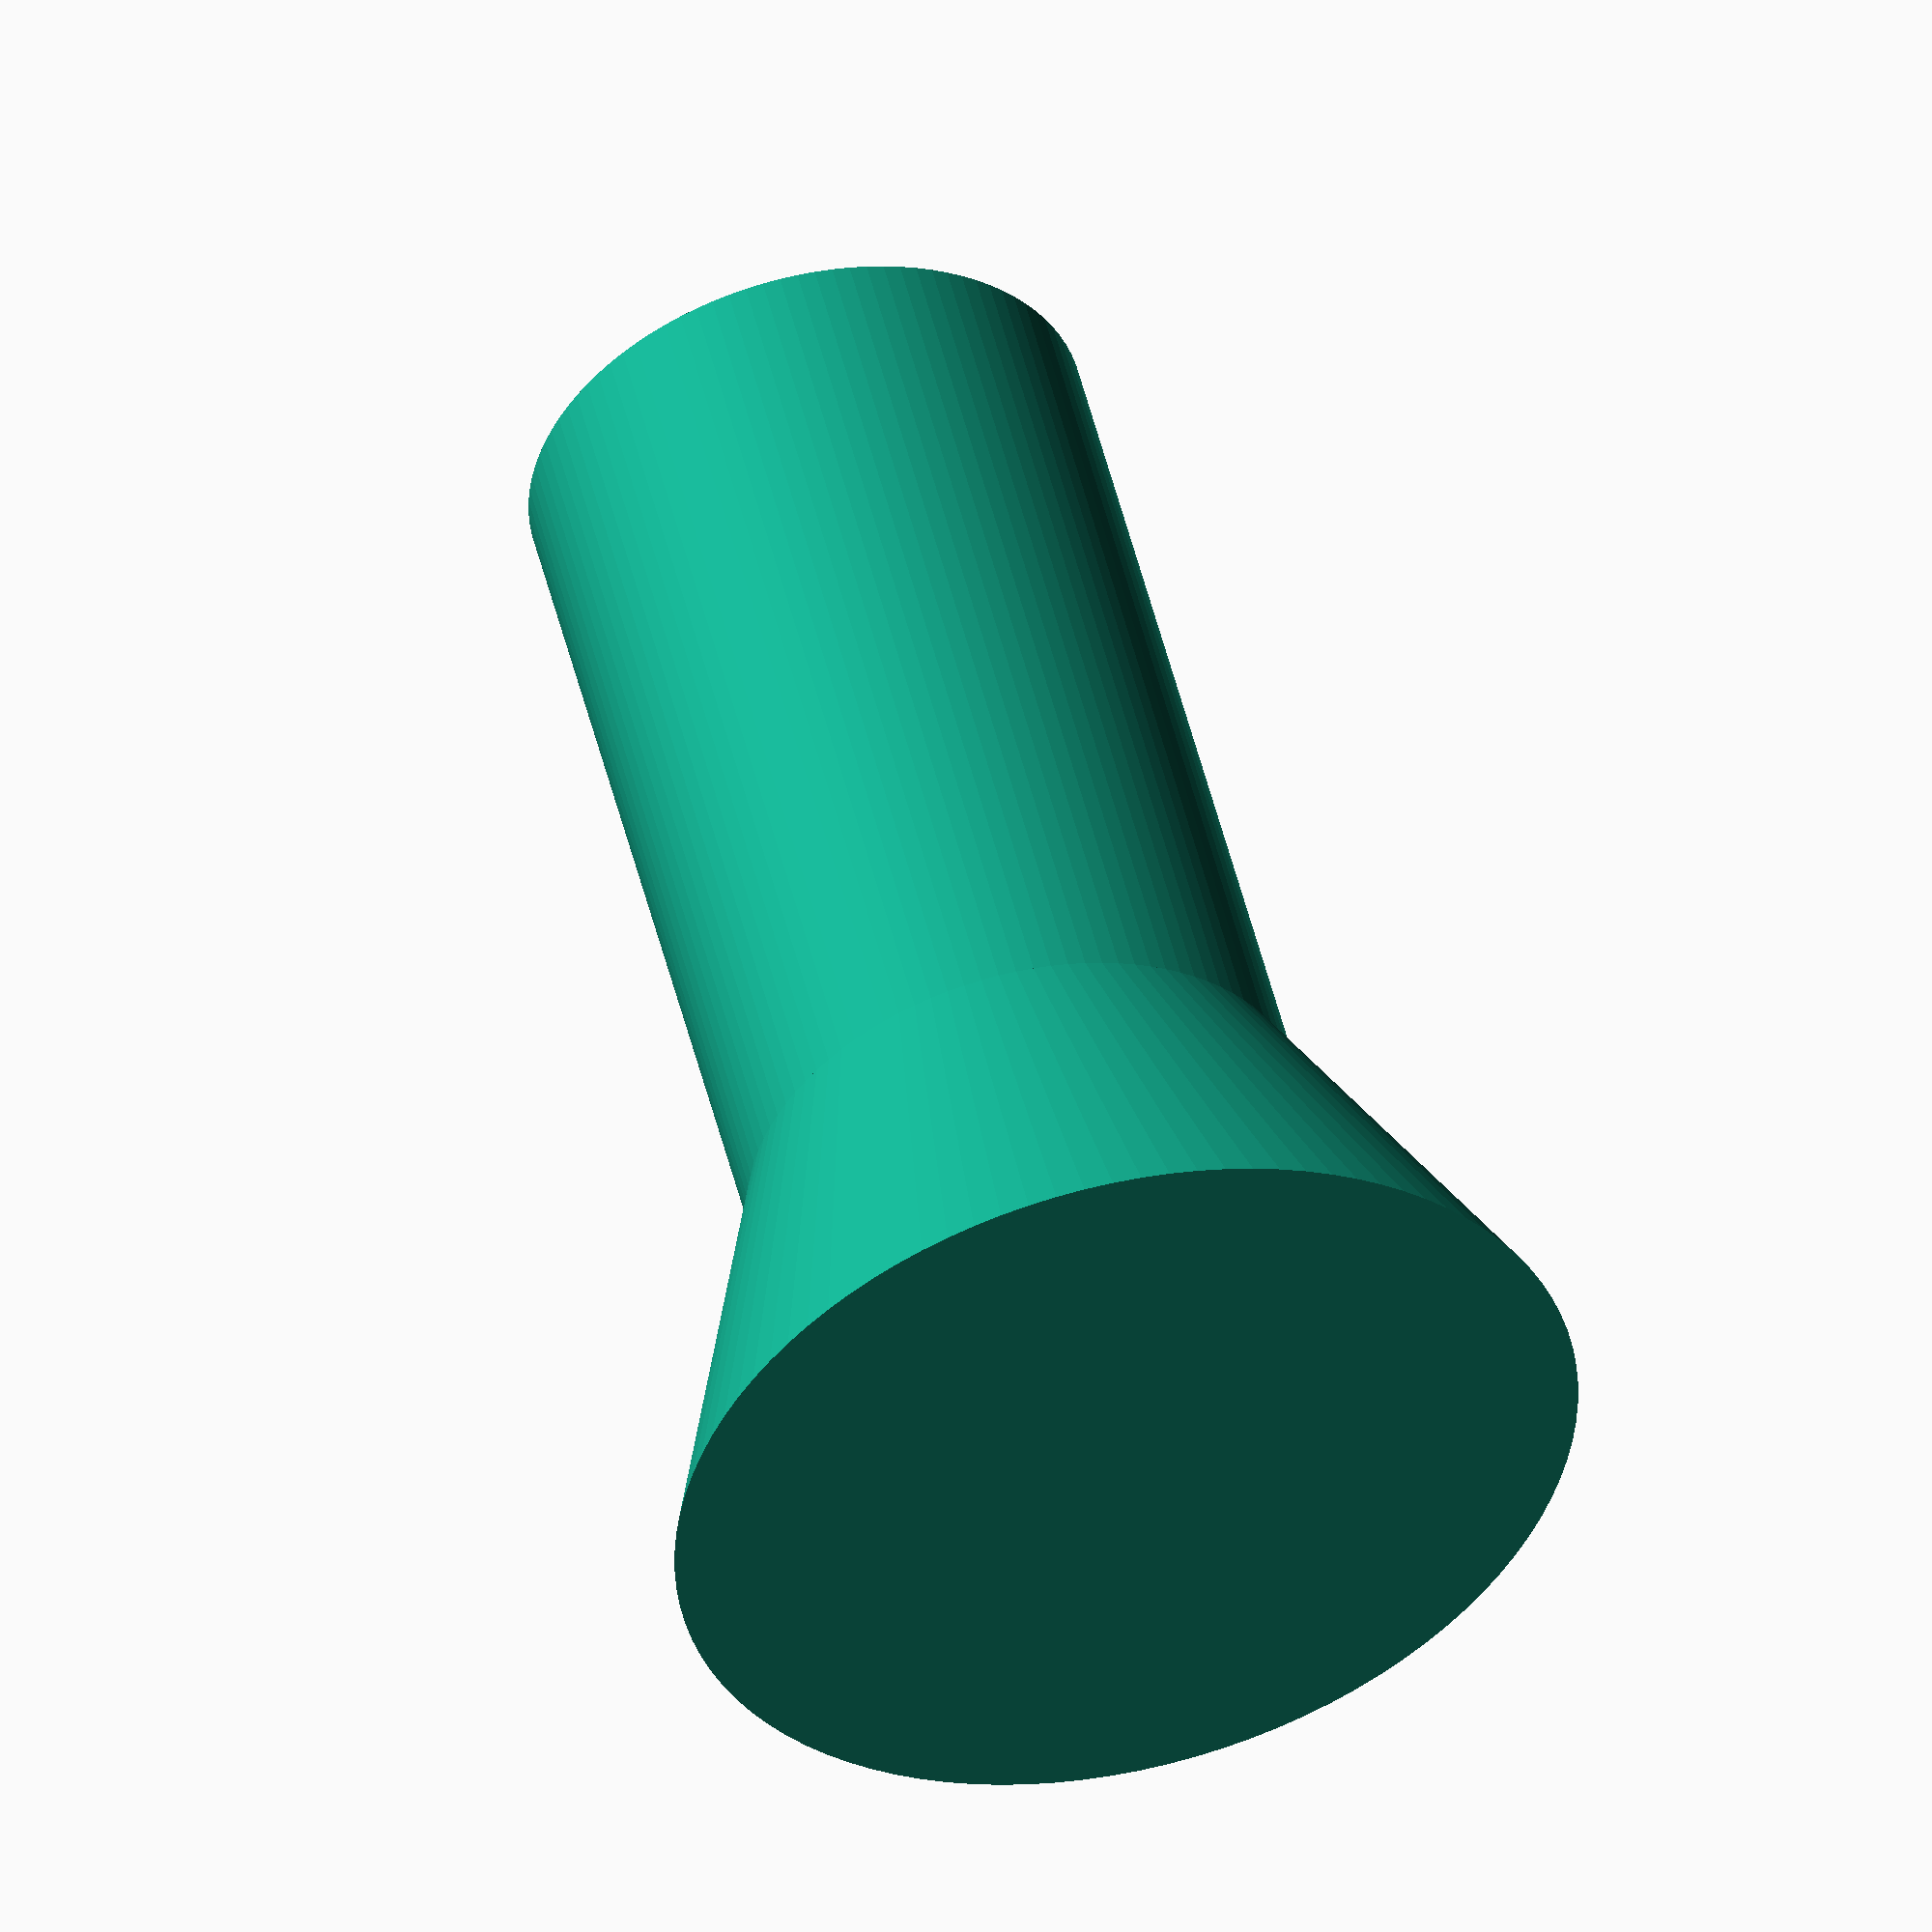
<openscad>
tete_diam_ext=15;
tete_diam_int=6;
tete_hauteur=7;

corps_diam_int=3.2;
corps_hauteur=15;
corps_epaisseur=3;

encoche_hauteur=4.0;

epaisseur=1;

artefact=0.05;
module tete() {
    difference() {
        cylinder(h=tete_hauteur,d1=tete_diam_ext,d2=corps_diam_int+2*corps_epaisseur,$fn=100);
        hauteur_interieur=tete_hauteur-epaisseur+artefact;
        translate([0,0,epaisseur+artefact])
            cylinder(h=hauteur_interieur,d=tete_diam_int,$fn=100);
    }
}

module corps(){
    corps_diam_ext=corps_diam_int+2*corps_epaisseur;
    tete_encoche=tete_diam_int;
    corps_encoche=corps_diam_int;
    difference(){
        difference(){ //corps
            cylinder(h=corps_hauteur,d=corps_diam_ext,$fn=100);
            translate([0,0,-artefact])
                cylinder(h=corps_hauteur+2*artefact,d=corps_diam_int,$fn=100);
        }
        translate([corps_encoche,0,corps_hauteur/2+artefact]) //encoche corps vis
            cube([2*corps_encoche,corps_encoche,corps_hauteur+2*artefact],center=true);
        translate([tete_encoche,0,encoche_hauteur/2]) //encoche tete vis
            cube([2*tete_encoche,tete_encoche,encoche_hauteur+2*artefact],center=true);
        translate([0,0,-artefact]) //Trou pour la tete
            cylinder(h=encoche_hauteur+artefact,d=tete_diam_int,$fn=100);
        hull() { //Chanfrein
            translate([0,0,encoche_hauteur/2+2-artefact])
                cylinder(h=2,d1=tete_diam_int,d2=corps_diam_int,$fn=100);
            diam1=2*sqrt((tete_encoche*tete_encoche)/2);
            diam2=2*sqrt((corps_diam_int*corps_diam_int)/2);
            translate([diam2,0,encoche_hauteur/2+2-artefact]) rotate([0,0,45]) 
                cylinder(h=2,d1=diam1,d2=diam2,$fn=4);
        }
    }
}

tete();

translate([0,0,tete_hauteur])
    corps();
</openscad>
<views>
elev=129.6 azim=235.7 roll=13.6 proj=o view=wireframe
</views>
